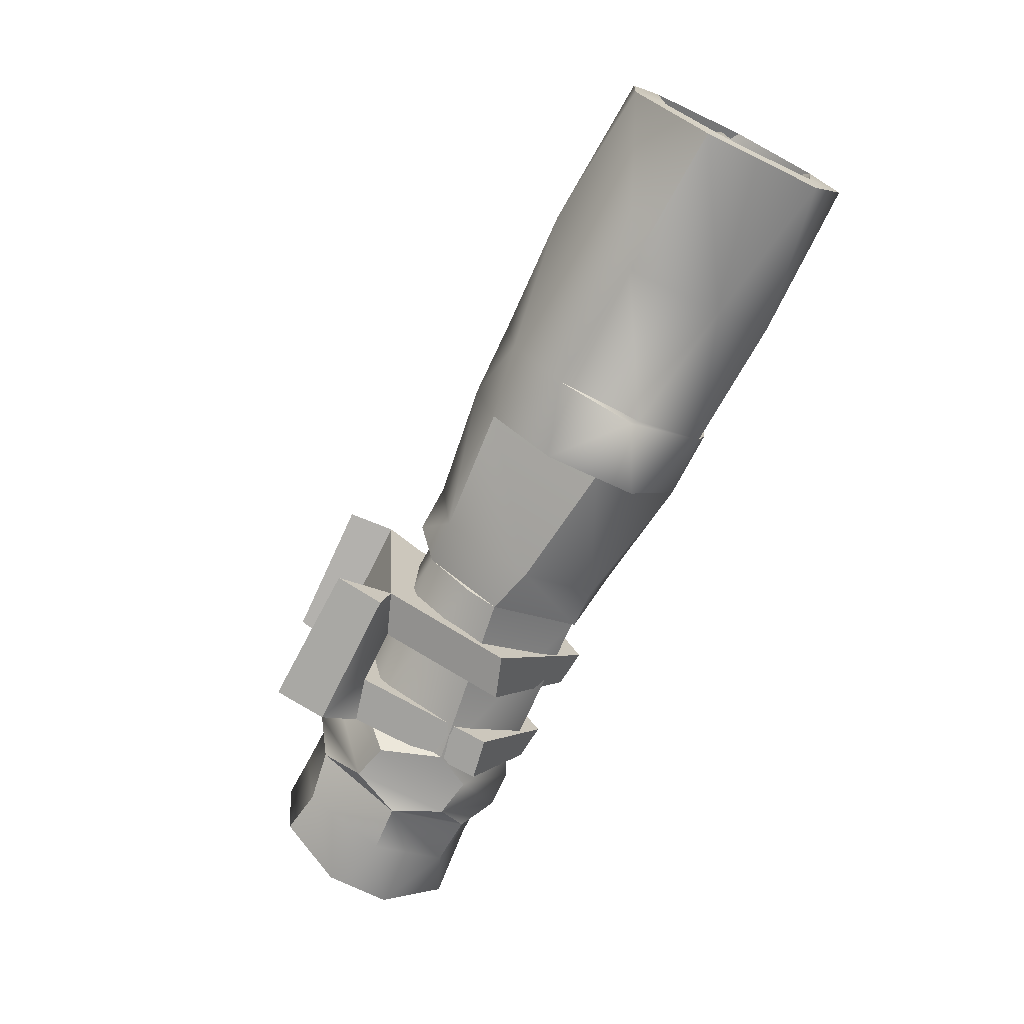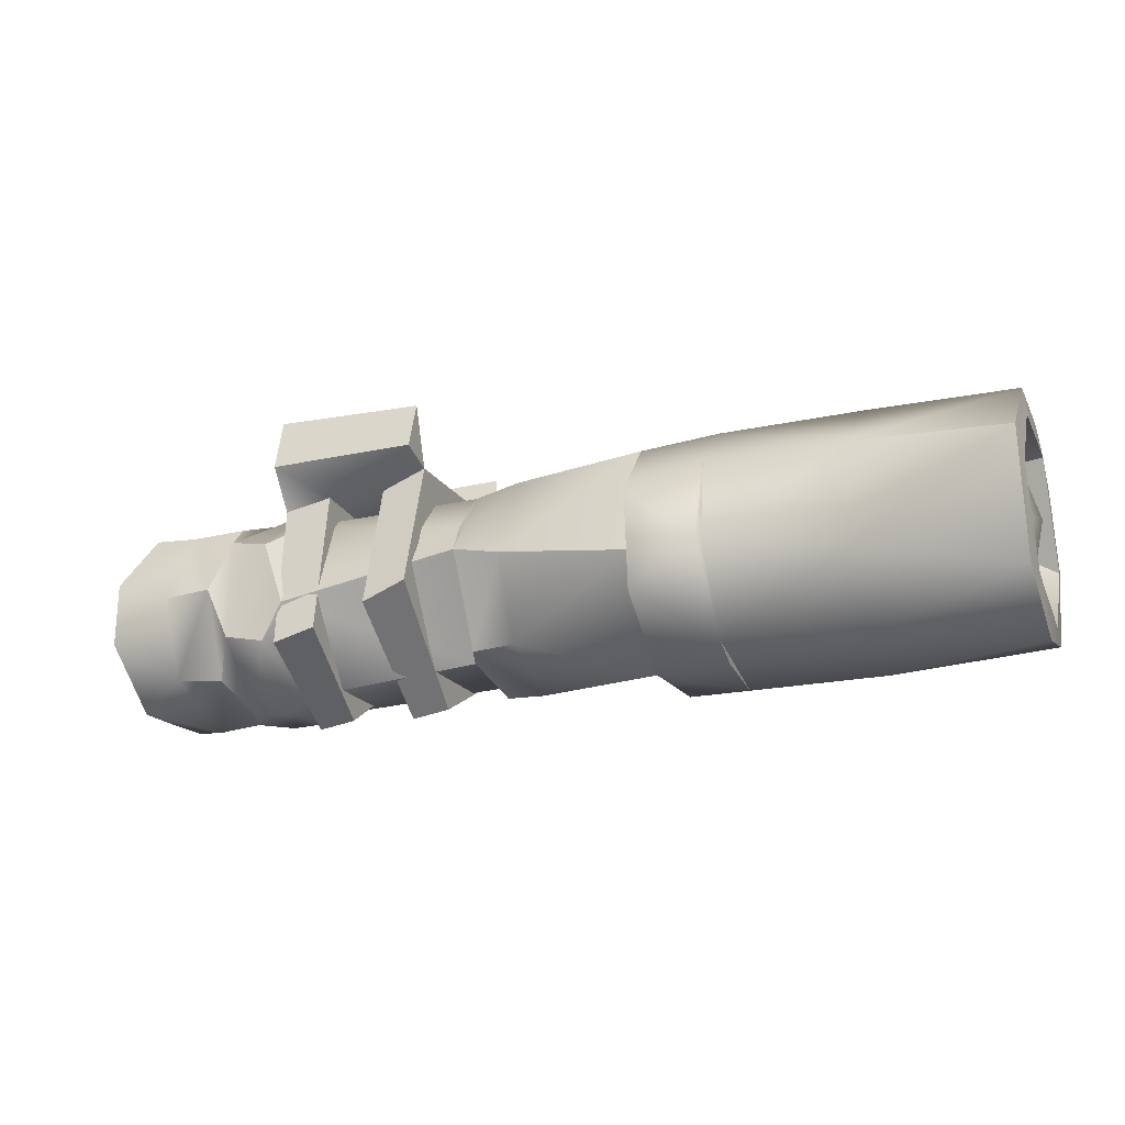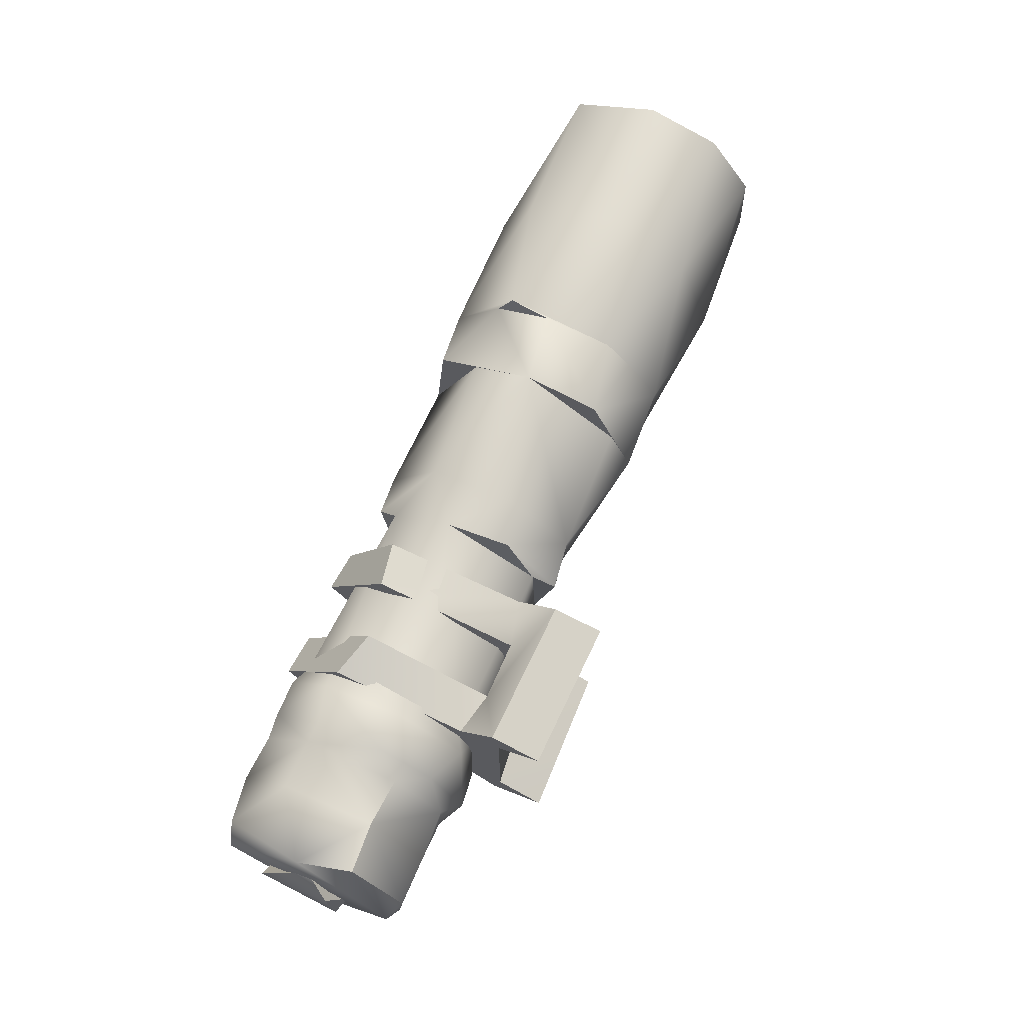
<metadata>
{"format":"obj","ext":"obj","renderer":"f3d","projection":"perspective","resolution":1024,"background":"white","views":[{"elev":-71.4,"azim":63.6,"up":"+Y"},{"elev":-21.9,"azim":20.9,"up":"+Z"},{"elev":69.6,"azim":-65.9,"up":"+Y"}]}
</metadata>
<code>
g CI_Flashlight_Mesh_LOD3
v 0.01064 -0.0001157 -0.003406
v 0.01064 0.0002206 -0.003362
v 0.01055 5.5e-05 -0.003385
v 0.0125 0.0002258 -0.002516
v 0.0125 0.0005223 -0.00295
v 0.0125 0.0004586 -0.002614
v 0.01006 -6.447e-05 -0.002751
v 0.01006 -0.0001839 -0.002987
v 0.009987 -0.0001291 -0.002789
v 0.01006 -3.75e-05 -0.003132
v 0.01006 0.0002077 -0.002921
v 0.009987 8.89e-05 -0.003127
v 0.01006 0.0002077 -0.002921
v 0.01006 -6.447e-05 -0.002751
v 0.009987 0.0001495 -0.002809
v 0.01003 0.0001649 -0.003295
v 0.01012 -0.0001948 -0.003361
v 0.01012 0.0002686 -0.003318
v 0.01171 0.0002415 -0.003282
v 0.01171 -0.0001804 -0.003311
v 0.01175 0.0001029 -0.003383
v 0.01171 -0.000205 -0.002562
v 0.01172 -0.0004509 -0.002892
v 0.01171 -0.0003763 -0.002762
v 0.01152 -0.000442 -0.002186
v 0.01152 -0.000344 -0.002445
v 0.01152 -0.0005098 -0.002403
v 0.01152 0.0004969 -0.002387
v 0.01152 0.0003765 -0.002566
v 0.01152 -0.0005147 -0.003024
v 0.01152 0.0004291 -0.003193
v 0.01152 -3.422e-05 -0.003449
v 0.01281 0.0005196 -0.002994
v 0.01281 0.0004221 -0.003246
v 0.01283 0.0005273 -0.003181
v 0.01171 -0.0001804 -0.003311
v 0.01175 -0.0002939 -0.003299
v 0.01175 0.0001029 -0.003383
v 0.0109 -0.0002751 -0.002602
v 0.0109 -0.0004283 -0.003008
v 0.01081 -0.0004388 -0.002732
v 0.01064 -0.0004193 -0.002693
v 0.01055 -0.0004601 -0.002916
v 0.01055 -0.0001962 -0.002534
v 0.0125 0.0002258 -0.002516
v 0.0125 0.0004586 -0.002614
v 0.0125 1.592e-06 -0.002411
v 0.01282 0.0001324 -0.003464
v 0.01282 -0.0001562 -0.00344
v 0.01282 -0.0003154 -0.003388
v 0.01282 0.0001518 -0.002418
v 0.01282 0.0003684 -0.002567
v 0.01282 0.00048 -0.002683
v 0.01006 -3.75e-05 -0.003132
v 0.009987 8.89e-05 -0.003127
v 0.01006 -0.0001839 -0.002987
v 0.01006 0.0002077 -0.002921
v 0.009987 0.0001495 -0.002809
v 0.009987 8.89e-05 -0.003127
v 0.01006 -6.447e-05 -0.002751
v 0.009987 -0.0001291 -0.002789
v 0.009987 0.0001495 -0.002809
v 0.01175 7.402e-05 -0.002478
v 0.01171 -0.000205 -0.002562
v 0.01171 0.000207 -0.002578
v 0.01171 0.000207 -0.002578
v 0.01174 0.0004008 -0.002718
v 0.01175 7.402e-05 -0.002478
v 0.01408 0.0001501 -0.003345
v 0.01398 8.095e-05 -0.003315
v 0.01394 0.000322 -0.003201
v 0.01171 0.0004292 -0.002999
v 0.01174 0.0004008 -0.002718
v 0.01171 0.000207 -0.002578
v 0.01175 -0.0002939 -0.003299
v 0.01171 -0.0001804 -0.003311
v 0.01172 -0.0004509 -0.002892
v 0.0109 0.00018 -0.003335
v 0.01171 -0.0001804 -0.003311
v 0.01171 0.0002415 -0.003282
v 0.0109 -0.0001425 -0.003353
v 0.01081 0.0001753 -0.003375
v 0.01081 -0.0001038 -0.003401
v 0.01064 0.0002206 -0.003362
v 0.01064 -0.0001157 -0.003406
v 0.01081 -0.0004156 -0.003171
v 0.01064 -0.0004312 -0.003138
v 0.01055 -0.0002921 -0.003284
v 0.0109 -0.0004283 -0.003008
v 0.01171 -0.0001804 -0.003311
v 0.01172 -0.0004509 -0.002892
v 0.01064 -0.0004193 -0.002693
v 0.01064 -0.0004312 -0.003138
v 0.01055 -0.0004601 -0.002916
v 0.01081 -0.0004388 -0.002732
v 0.01081 -0.0004156 -0.003171
v 0.0109 -0.0004283 -0.003008
v 0.0109 -0.0002751 -0.002602
v 0.01081 -0.0004388 -0.002732
v 0.01081 -0.0001417 -0.002485
v 0.01064 -0.0004193 -0.002693
v 0.01064 -1.34e-05 -0.002454
v 0.01055 -0.0001962 -0.002534
v 0.01081 0.0002435 -0.002529
v 0.0109 6.854e-05 -0.002522
v 0.0109 -0.0002751 -0.002602
v 0.01171 -0.000205 -0.002562
v 0.01171 -0.0003763 -0.002762
v 0.0109 -0.0004283 -0.003008
v 0.01172 -0.0004509 -0.002892
v 0.01171 0.000207 -0.002578
v 0.0109 0.0002537 -0.002584
v 0.01171 0.0004292 -0.002999
v 0.0109 0.0003969 -0.002758
v 0.0109 0.0004337 -0.002981
v 0.01171 0.0002415 -0.003282
v 0.01081 0.000453 -0.002796
v 0.01081 0.0004094 -0.003182
v 0.0109 0.0003543 -0.003192
v 0.0109 0.00018 -0.003335
v 0.01081 0.0001753 -0.003375
v 0.01064 0.0002206 -0.003362
v 0.01064 0.0003187 -0.002592
v 0.01064 0.0004624 -0.002826
v 0.01064 0.0004238 -0.003136
v 0.01055 0.0004102 -0.003143
v 0.01055 5.5e-05 -0.003385
v 0.01034 9.078e-05 -0.003388
v 0.01034 0.0003941 -0.003146
v 0.01034 0.0004107 -0.002734
v 0.01055 0.0003905 -0.002723
v 0.01055 0.0001328 -0.002513
v 0.01034 0.0004107 -0.002734
v 0.01055 -0.0001962 -0.002534
v 0.01034 9.874e-05 -0.002504
v 0.01034 -0.0002505 -0.002566
v 0.01055 -0.0001962 -0.002534
v 0.01055 -0.0004601 -0.002916
v 0.01034 -0.0002505 -0.002566
v 0.01034 -0.0004552 -0.002928
v 0.01034 -0.0003027 -0.003265
v 0.01055 -0.0004601 -0.002916
v 0.01055 -0.0002921 -0.003284
v 0.01064 -0.0004312 -0.003138
v 0.01055 -0.0002921 -0.003284
v 0.01034 9.078e-05 -0.003388
v 0.01055 5.5e-05 -0.003385
v 0.01064 -0.0001157 -0.003406
v 0.0125 0.0003975 -0.00322
v 0.0125 0.0003242 -0.003397
v 0.0125 0.0005223 -0.00295
v 0.0125 -0.0001313 -0.003441
v 0.0125 0.0003242 -0.003397
v 0.0125 -0.0001313 -0.003441
v 0.01282 0.0001324 -0.003464
v 0.01282 -0.0001562 -0.00344
v 0.01282 -0.0003154 -0.003388
v 0.0125 -0.0004867 -0.003197
v 0.01281 -0.0005537 -0.003032
v 0.0125 -0.0005272 -0.002777
v 0.01282 -0.0004651 -0.002674
v 0.0125 -0.000293 -0.002502
v 0.01282 -0.0002294 -0.002447
v 0.0125 1.592e-06 -0.002411
v 0.01282 -0.0005236 -0.003062
v 0.01282 -0.0004651 -0.002674
v 0.01341 -0.0005206 -0.002711
v 0.01282 0.0001518 -0.002418
v 0.0125 0.0004586 -0.002614
v 0.01341 -0.0005118 -0.00315
v 0.01341 -7.806e-05 -0.002373
v 0.01282 0.0003684 -0.002567
v 0.01282 0.00048 -0.002683
v 0.01281 0.0005196 -0.002994
v 0.01283 0.0005273 -0.003181
v 0.0125 0.0005223 -0.00295
v 0.01281 0.0004221 -0.003246
v 0.0125 0.0003242 -0.003397
v 0.01282 0.0001324 -0.003464
v 0.01283 0.0005273 -0.003181
v 0.01407 -0.00051 -0.00274
v 0.01407 -0.0004279 -0.003279
v 0.01341 -0.0002746 -0.003426
v 0.01282 0.0001324 -0.003464
v 0.01407 -5.236e-05 -0.003465
v 0.01341 8.414e-05 -0.003484
v 0.01406 0.00035 -0.003359
v 0.01341 0.0004006 -0.00333
v 0.01341 8.414e-05 -0.003484
v 0.01406 0.00035 -0.003359
v 0.01341 0.000564 -0.002881
v 0.01407 0.0005271 -0.002977
v 0.01282 0.00048 -0.002683
v 0.01407 0.0004492 -0.002641
v 0.01341 0.000383 -0.002529
v 0.01407 0.000177 -0.002438
v 0.01406 -0.0001574 -0.002424
v 0.01407 -0.00051 -0.00274
v 0.009987 -0.0001291 -0.002789
v 0.009987 8.89e-05 -0.003127
v 0.009987 0.0001495 -0.002809
v 0.01006 -0.0001839 -0.002987
v 0.01003 0.0001649 -0.003295
v 0.01012 0.0002686 -0.003318
v 0.01006 0.0004228 -0.002952
v 0.01004 3.575e-05 -0.002544
v 0.01012 0.0004017 -0.00272
v 0.01012 0.0001279 -0.002499
v 0.01012 -0.0002183 -0.002536
v 0.01006 -0.0004006 -0.00281
v 0.01006 -0.0004117 -0.003095
v 0.01012 -0.0001948 -0.003361
v 0.01088 -0.0003588 -0.002372
v 0.01152 -0.000344 -0.002445
v 0.01152 -0.000442 -0.002186
v 0.01088 -0.000452 -0.002169
v 0.01088 0.000442 -0.002186
v 0.01088 0.0003588 -0.002372
v 0.01088 0.0005098 -0.002403
v 0.01088 0.0003615 -0.002558
v 0.01088 -0.0003765 -0.002566
v 0.01088 -0.0003588 -0.002372
v 0.01088 -0.0005098 -0.002403
v 0.01088 -0.000452 -0.002169
v 0.01088 -0.0004291 -0.003193
v 0.01088 0.0004494 -0.003155
v 0.01088 3.422e-05 -0.003449
v 0.01107 0.0004972 -0.003092
v 0.01088 0.0003615 -0.002558
v 0.01088 0.0004494 -0.003155
v 0.01107 0.0003401 -0.002519
v 0.01107 -0.0003545 -0.002518
v 0.01088 -0.0003765 -0.002566
v 0.01088 -0.0005098 -0.002403
v 0.01133 -0.0003401 -0.002519
v 0.01152 -0.0005098 -0.002403
v 0.01152 -0.000344 -0.002445
v 0.01175 7.402e-05 -0.002478
v 0.01174 0.0004008 -0.002718
v 0.01193 0.0001873 -0.002499
v 0.01193 0.0004398 -0.002792
v 0.01171 0.0004292 -0.002999
v 0.01193 0.0004181 -0.00317
v 0.01171 0.0002415 -0.003282
v 0.01175 0.0001029 -0.003383
v 0.01193 5.158e-05 -0.003408
v 0.0125 0.0003975 -0.00322
v 0.0125 -0.0001313 -0.003441
v 0.0125 0.0005223 -0.00295
v 0.0125 0.0002258 -0.002516
v 0.0125 1.592e-06 -0.002411
v 0.01193 -0.0002696 -0.002548
v 0.0125 -0.000293 -0.002502
v 0.01175 7.402e-05 -0.002478
v 0.01171 -0.000205 -0.002562
v 0.01172 -0.0004509 -0.002892
v 0.01193 -0.0004782 -0.002946
v 0.0125 -0.000293 -0.002502
v 0.0125 -0.0004808 -0.003019
v 0.01408 0.0004273 -0.003011
v 0.01408 0.0001501 -0.003345
v 0.01394 0.000322 -0.003201
v 0.01393 0.0004177 -0.002917
v 0.01034 9.078e-05 -0.003388
v 0.01034 0.0003941 -0.003146
v 0.01012 0.0002686 -0.003318
v 0.01006 0.0004228 -0.002952
v 0.01034 0.0004107 -0.002734
v 0.01012 0.0004017 -0.00272
v 0.01175 0.0001029 -0.003383
v 0.01175 -0.0002939 -0.003299
v 0.01193 5.158e-05 -0.003408
v 0.01193 -0.0003015 -0.003292
v 0.0125 -0.0001313 -0.003441
v 0.0125 -0.0004808 -0.003019
v 0.01193 -0.0004782 -0.002946
v 0.01175 -0.0002939 -0.003299
v 0.01172 -0.0004509 -0.002892
v 0.01133 -0.0003401 -0.002519
v 0.01133 -0.0004972 -0.003092
v 0.01133 0.0003545 -0.002518
v 0.01133 0.0004494 -0.003155
v 0.01133 3.422e-05 -0.003449
v 0.01012 0.0001279 -0.002499
v 0.01012 0.0004017 -0.00272
v 0.01034 0.0004107 -0.002734
v 0.01034 9.874e-05 -0.002504
v 0.01012 -0.0002183 -0.002536
v 0.01034 -0.0002505 -0.002566
v 0.01006 -0.0004006 -0.00281
v 0.01012 -0.0002183 -0.002536
v 0.01034 -0.0002505 -0.002566
v 0.01034 -0.0004552 -0.002928
v 0.01006 -0.0004117 -0.003095
v 0.01034 -0.0003027 -0.003265
v 0.01012 -0.0001948 -0.003361
v 0.01034 9.078e-05 -0.003388
v 0.01012 0.0002686 -0.003318
v 0.0125 -0.0004808 -0.003019
v 0.0125 -0.0004867 -0.003197
v 0.0125 -0.0001313 -0.003441
v 0.0125 -0.0005272 -0.002777
v 0.0125 -0.000293 -0.002502
v 0.01152 -0.000442 -0.002186
v 0.01152 -0.0005098 -0.002403
v 0.01088 -0.0005098 -0.002403
v 0.01088 -0.000452 -0.002169
v 0.01088 0.000442 -0.002186
v 0.01088 0.0005098 -0.002403
v 0.01152 0.0004969 -0.002387
v 0.01152 0.000452 -0.002169
v 0.01107 -3.422e-05 -0.003449
v 0.01088 3.422e-05 -0.003449
v 0.01088 -0.0004291 -0.003193
v 0.01107 -0.0004494 -0.003155
v 0.01088 0.0005098 -0.002403
v 0.01088 0.0003615 -0.002558
v 0.01107 0.0003401 -0.002519
v 0.01152 0.0004969 -0.002387
v 0.01133 0.0003545 -0.002518
v 0.01152 0.0003765 -0.002566
v 0.01133 0.0004494 -0.003155
v 0.01152 0.0004291 -0.003193
v 0.01133 3.422e-05 -0.003449
v 0.01152 -3.422e-05 -0.003449
v 0.01152 0.0004291 -0.003193
v 0.01133 0.0004494 -0.003155
v 0.01107 -0.0004494 -0.003155
v 0.01088 -0.0004291 -0.003193
v 0.01088 -0.0003765 -0.002566
v 0.01107 -0.0003545 -0.002518
v 0.01152 0.0004969 -0.002387
v 0.01152 -0.000344 -0.002445
v 0.01088 -0.0003588 -0.002372
v 0.01088 0.0003588 -0.002372
v 0.01152 0.000452 -0.002169
v 0.01152 0.0004969 -0.002387
v 0.01088 0.0003588 -0.002372
v 0.01088 0.000442 -0.002186
v 0.01152 -0.0005147 -0.003024
v 0.01133 -0.0004972 -0.003092
v 0.01133 -0.0003401 -0.002519
v 0.01152 -0.000344 -0.002445
v 0.01088 3.422e-05 -0.003449
v 0.01107 -3.422e-05 -0.003449
v 0.01107 0.0004972 -0.003092
v 0.01088 0.0004494 -0.003155
v 0.01152 -3.422e-05 -0.003449
v 0.01133 3.422e-05 -0.003449
v 0.01133 -0.0004972 -0.003092
v 0.01152 -0.0005147 -0.003024
v 0.01107 -0.0003545 -0.002518
v 0.01133 -0.0003401 -0.002519
v 0.01133 0.0003545 -0.002518
v 0.01107 0.0003401 -0.002519
v 0.01408 0.0002376 -0.002563
v 0.01394 0.000229 -0.002582
v 0.01397 -0.000106 -0.002554
v 0.01408 -0.0001998 -0.002562
v 0.01393 -0.0003653 -0.002736
v 0.01408 -0.0004273 -0.002865
v 0.01394 -0.000399 -0.003029
v 0.01408 -0.0002772 -0.003271
v 0.01393 -0.0002456 -0.003285
v 0.01393 0.0004177 -0.002917
v 0.01394 0.000229 -0.002582
v 0.01408 0.0002376 -0.002563
v 0.01408 0.0004273 -0.003011
v 0.01393 -0.0002456 -0.003285
v 0.01398 8.095e-05 -0.003315
v 0.01408 0.0001501 -0.003345
v 0.01408 -0.0002772 -0.003271
v 0.01107 0.0004972 -0.003092
v 0.01107 -0.0003545 -0.002518
v 0.01107 0.0003401 -0.002519
v 0.01107 -0.0004494 -0.003155
v 0.01107 -3.422e-05 -0.003449
v 0.01393 -0.0002456 -0.003285
v 0.01405 -0.0001943 -0.002996
v 0.01398 8.095e-05 -0.003315
v 0.01394 -0.000399 -0.003029
v 0.01393 -0.0003653 -0.002736
v 0.01397 -0.000106 -0.002554
v 0.01406 0.0001153 -0.002892
v 0.01394 0.000322 -0.003201
v 0.01394 0.000229 -0.002582
v 0.01393 0.0004177 -0.002917
v 0.01407 0.000177 -0.002438
v 0.01407 0.0004492 -0.002641
v 0.01408 0.0002376 -0.002563
v 0.01406 -0.0001574 -0.002424
v 0.01407 0.0005271 -0.002977
v 0.01408 -0.0001998 -0.002562
v 0.01408 0.0004273 -0.003011
v 0.01407 -0.00051 -0.00274
v 0.01406 0.00035 -0.003359
v 0.01408 -0.0004273 -0.002865
v 0.01408 0.0001501 -0.003345
v 0.01407 -0.0004279 -0.003279
v 0.01407 -5.236e-05 -0.003465
v 0.01408 -0.0002772 -0.003271
g CI_Flashlight_Mesh_LOD3_0
f 3 2 1
f 6 5 4
f 9 8 7
f 12 11 10
f 15 14 13
f 18 17 16
f 21 20 19
f 24 23 22
f 27 26 25
f 29 28 26
f 29 26 30
f 31 29 30
f 30 32 31
f 35 34 33
f 38 37 36
f 41 40 39
f 44 43 42
f 47 46 45
f 50 49 48
f 53 52 51
f 56 55 54
f 59 58 57
f 62 61 60
f 65 64 63
f 68 67 66
f 71 70 69
f 74 73 72
f 77 76 75
f 80 79 78
f 79 81 78
f 82 78 81
f 83 82 81
f 82 83 84
f 83 85 84
f 86 83 81
f 83 86 85
f 86 87 85
f 88 85 87
f 86 81 89
f 81 90 89
f 90 91 89
f 94 93 92
f 95 92 93
f 96 95 93
f 95 96 97
f 100 99 98
f 99 100 101
f 100 102 101
f 102 103 101
f 102 100 104
f 104 100 105
f 100 106 105
f 106 107 105
f 107 106 108
f 106 109 108
f 108 109 110
f 107 111 105
f 111 112 105
f 104 105 112
f 111 113 112
f 113 114 112
f 104 112 114
f 113 115 114
f 113 116 115
f 117 104 114
f 117 114 115
f 118 117 115
f 116 119 115
f 118 115 119
f 116 120 119
f 118 119 120
f 121 118 120
f 122 118 121
f 104 117 123
f 123 102 104
f 117 118 124
f 117 124 123
f 122 125 118
f 118 125 124
f 126 125 122
f 126 124 125
f 127 126 122
f 128 126 127
f 128 129 126
f 129 130 126
f 130 131 126
f 126 131 124
f 124 131 123
f 102 123 132
f 123 131 132
f 133 132 131
f 132 134 102
f 133 135 132
f 135 134 132
f 135 136 134
f 139 138 137
f 139 140 138
f 142 140 141
f 143 142 141
f 142 143 144
f 141 146 145
f 146 147 145
f 145 147 148
f 151 150 149
f 149 150 152
f 155 154 153
f 155 156 154
f 154 156 157
f 158 154 157
f 157 159 158
f 159 160 158
f 159 161 160
f 161 162 160
f 161 163 162
f 163 164 162
f 157 165 159
f 165 166 159
f 167 161 165
f 167 163 161
f 163 168 164
f 168 169 164
f 165 157 170
f 170 167 165
f 167 171 163
f 163 171 168
f 168 172 169
f 172 173 169
f 169 173 174
f 175 174 173
f 176 169 174
f 176 174 177
f 178 176 177
f 177 179 178
f 179 177 180
f 167 170 181
f 170 182 181
f 182 170 183
f 157 183 170
f 157 184 183
f 185 182 183
f 184 186 183
f 185 183 186
f 187 185 186
f 188 179 180
f 188 189 179
f 190 189 188
f 191 188 180
f 188 191 190
f 191 192 190
f 191 180 193
f 194 192 191
f 195 191 193
f 195 194 191
f 195 193 168
f 196 194 195
f 171 195 168
f 196 195 171
f 197 196 171
f 171 167 197
f 167 198 197
f 201 200 199
f 199 200 202
f 205 204 203
f 206 205 203
f 206 207 205
f 208 207 206
f 206 209 208
f 206 210 209
f 210 206 211
f 206 203 211
f 211 203 212
f 215 214 213
f 216 215 213
f 219 218 217
f 219 220 218
f 218 220 221
f 222 218 221
f 222 221 223
f 222 223 224
f 221 220 225
f 220 226 225
f 225 226 227
f 230 229 228
f 228 229 231
f 234 233 232
f 235 234 232
f 234 235 236
f 235 237 236
f 240 239 238
f 240 241 239
f 241 242 239
f 241 243 242
f 243 244 242
f 243 245 244
f 243 246 245
f 247 246 243
f 247 248 246
f 249 247 243
f 249 243 241
f 241 240 249
f 240 250 249
f 251 250 240
f 251 240 252
f 253 251 252
f 252 240 254
f 252 254 255
f 255 256 252
f 256 257 252
f 252 257 258
f 257 259 258
f 262 261 260
f 263 262 260
f 266 265 264
f 266 267 265
f 267 268 265
f 267 269 268
f 272 271 270
f 272 273 271
f 272 274 273
f 273 274 275
f 276 273 275
f 277 273 276
f 278 277 276
f 281 280 279
f 281 282 280
f 280 282 283
f 286 285 284
f 287 286 284
f 287 284 288
f 289 287 288
f 292 291 290
f 293 292 290
f 290 294 293
f 294 295 293
f 294 296 295
f 296 297 295
f 296 298 297
f 301 300 299
f 300 302 299
f 299 302 303
f 306 305 304
f 307 306 304
f 310 309 308
f 311 310 308
f 314 313 312
f 315 314 312
f 318 317 316
f 319 318 316
f 318 319 320
f 319 321 320
f 320 321 322
f 321 323 322
f 326 325 324
f 327 326 324
f 330 329 328
f 331 330 328
f 334 333 332
f 335 334 332
f 338 337 336
f 339 338 336
f 342 341 340
f 343 342 340
f 346 345 344
f 347 346 344
f 350 349 348
f 351 350 348
f 354 353 352
f 355 354 352
f 358 357 356
f 358 356 359
f 360 358 359
f 360 359 361
f 362 360 361
f 361 363 362
f 363 364 362
f 367 366 365
f 368 367 365
f 371 370 369
f 372 371 369
f 375 374 373
f 374 376 373
f 376 377 373
f 380 379 378
f 378 379 381
f 379 382 381
f 379 383 382
f 384 379 380
f 384 383 379
f 384 380 385
f 383 384 386
f 387 384 385
f 386 384 387
f 390 389 388
f 388 391 390
f 392 389 390
f 391 393 390
f 394 392 390
f 395 393 391
f 394 396 392
f 397 393 395
f 394 398 396
f 397 395 399
f 398 400 396
f 401 397 399
f 398 401 400
f 400 401 399

</code>
